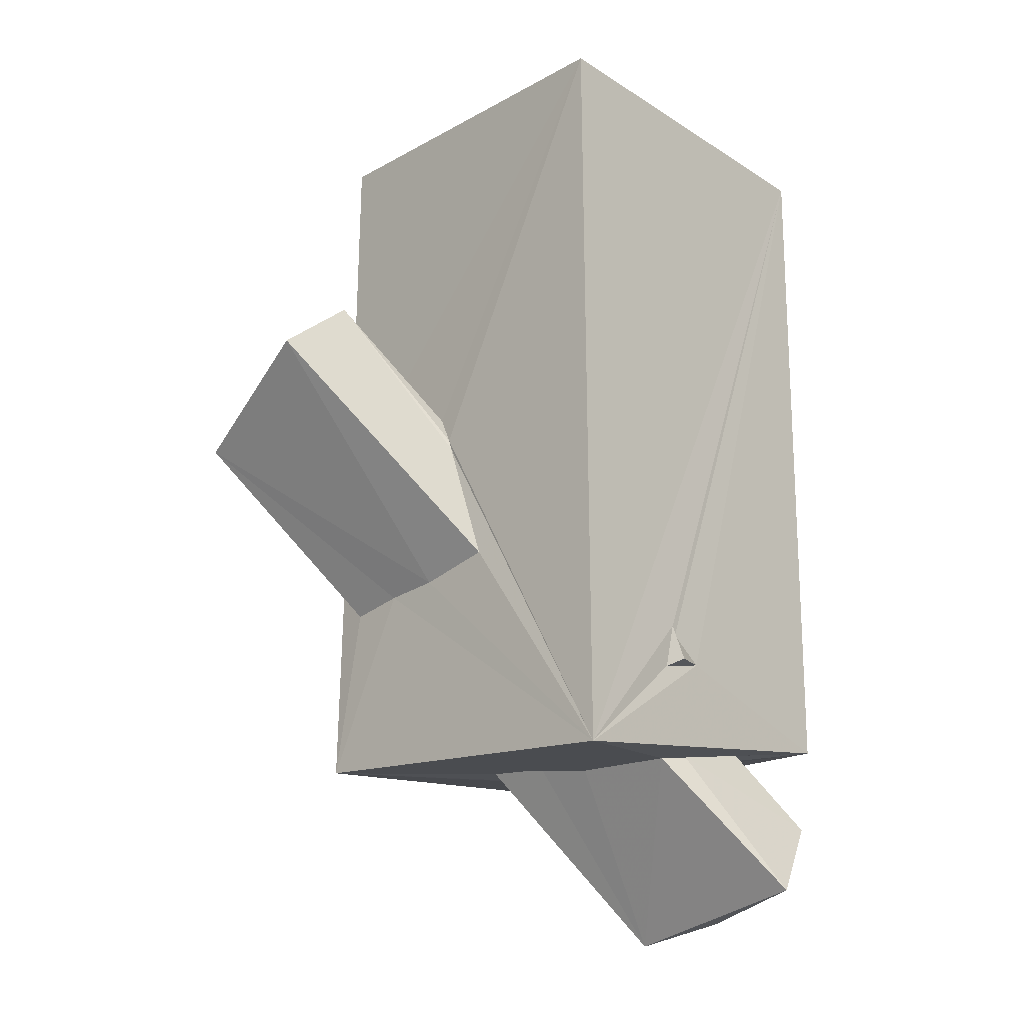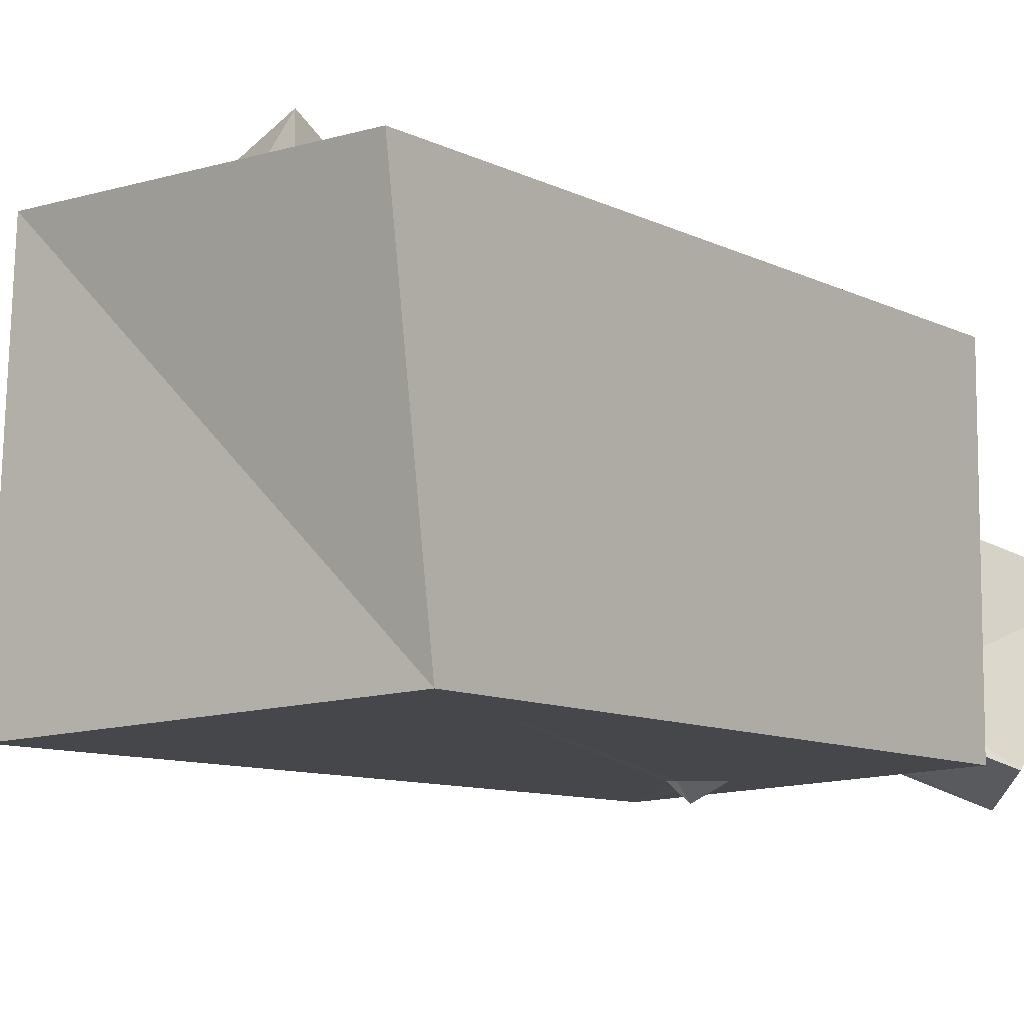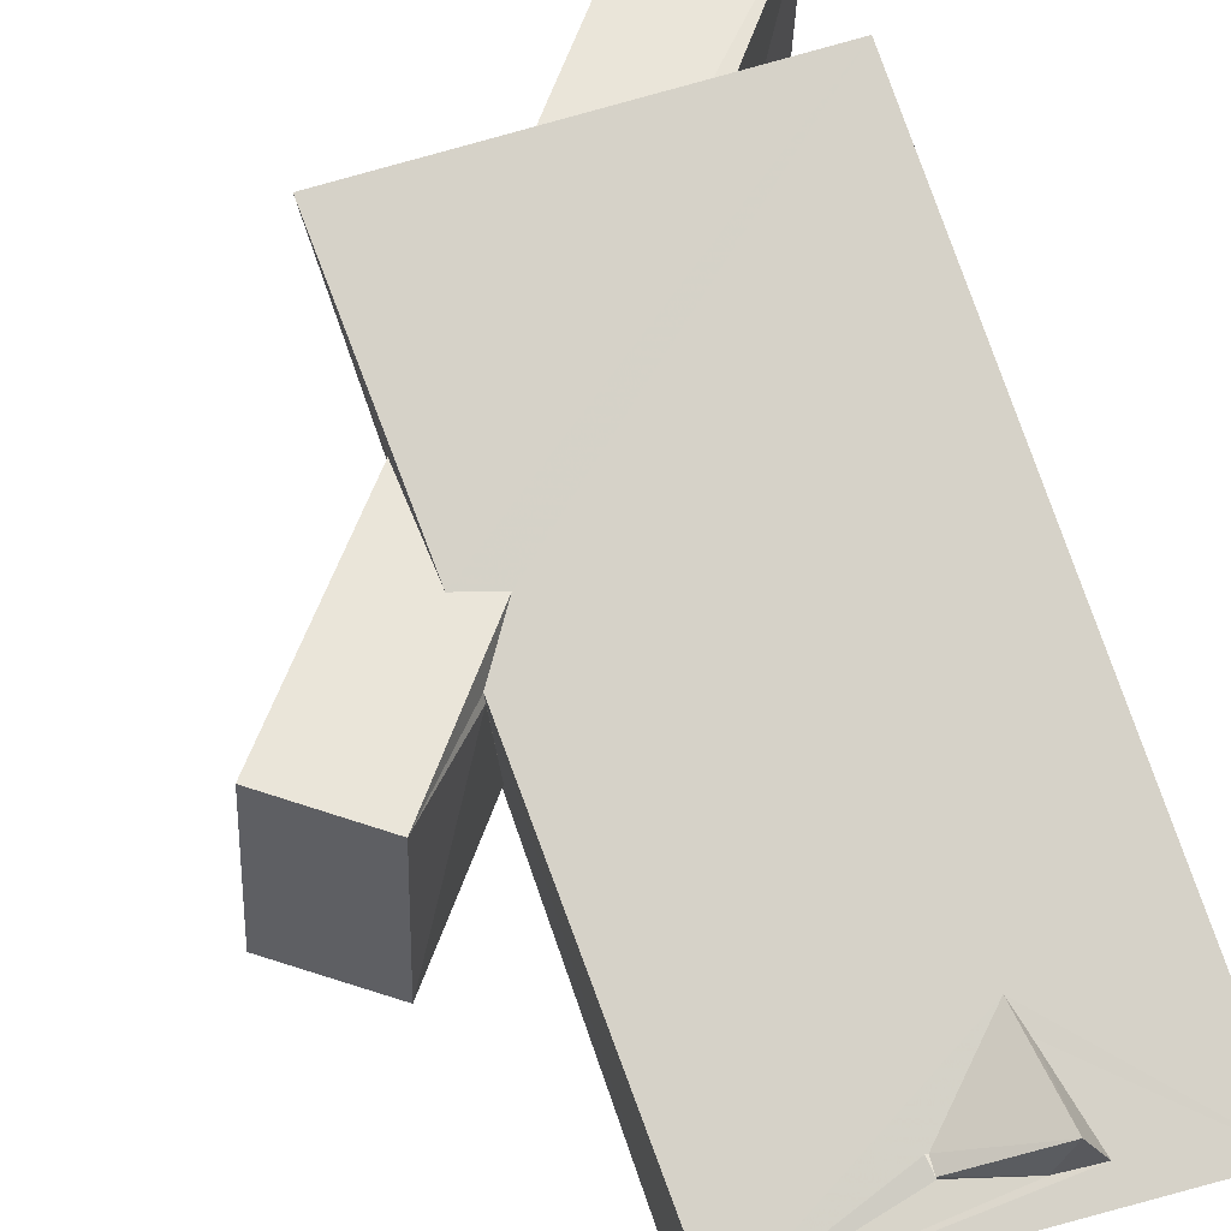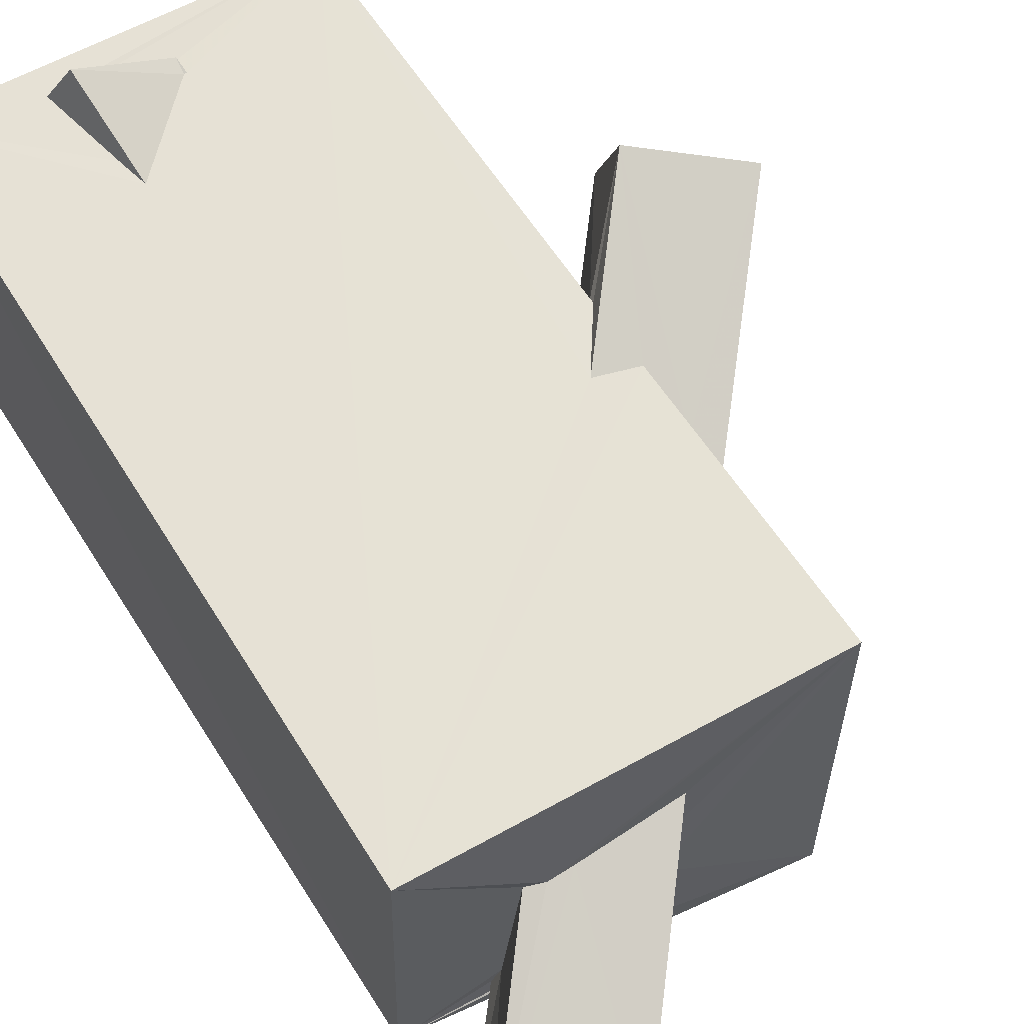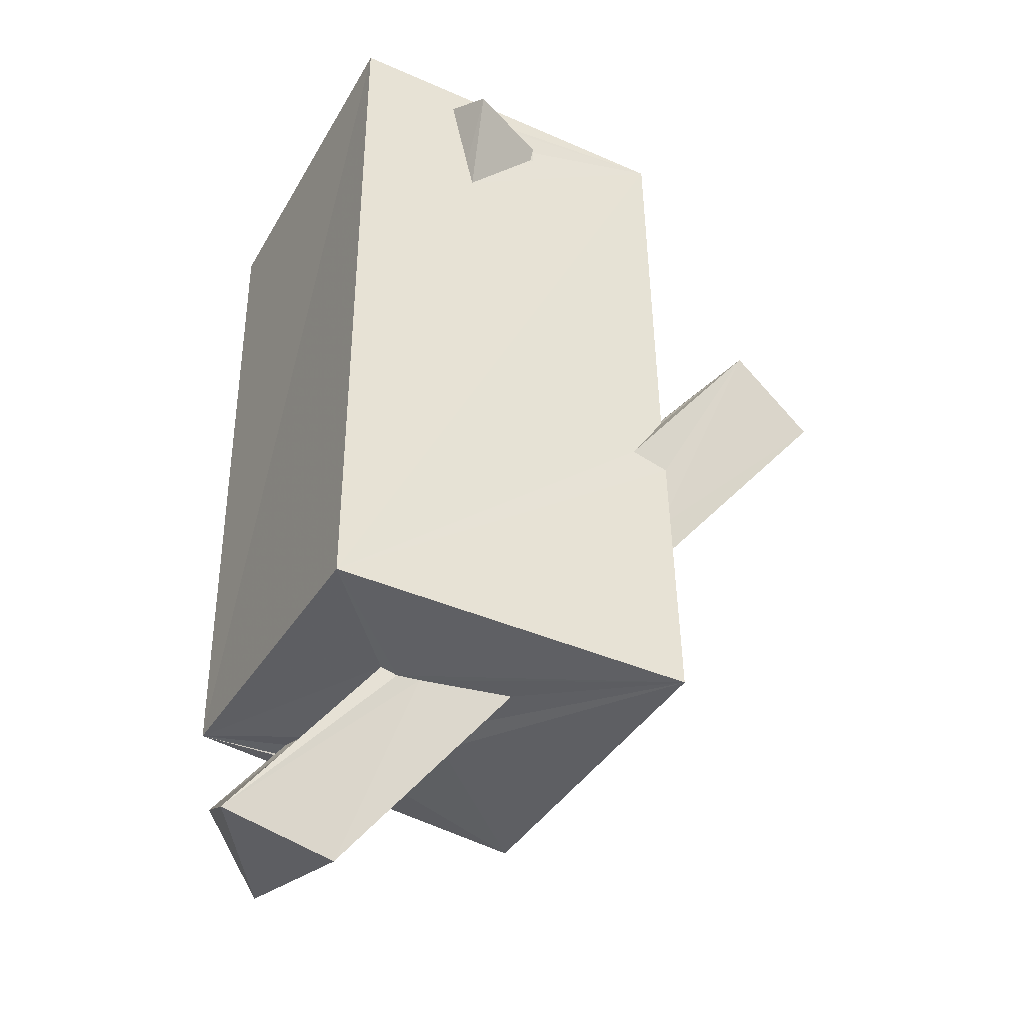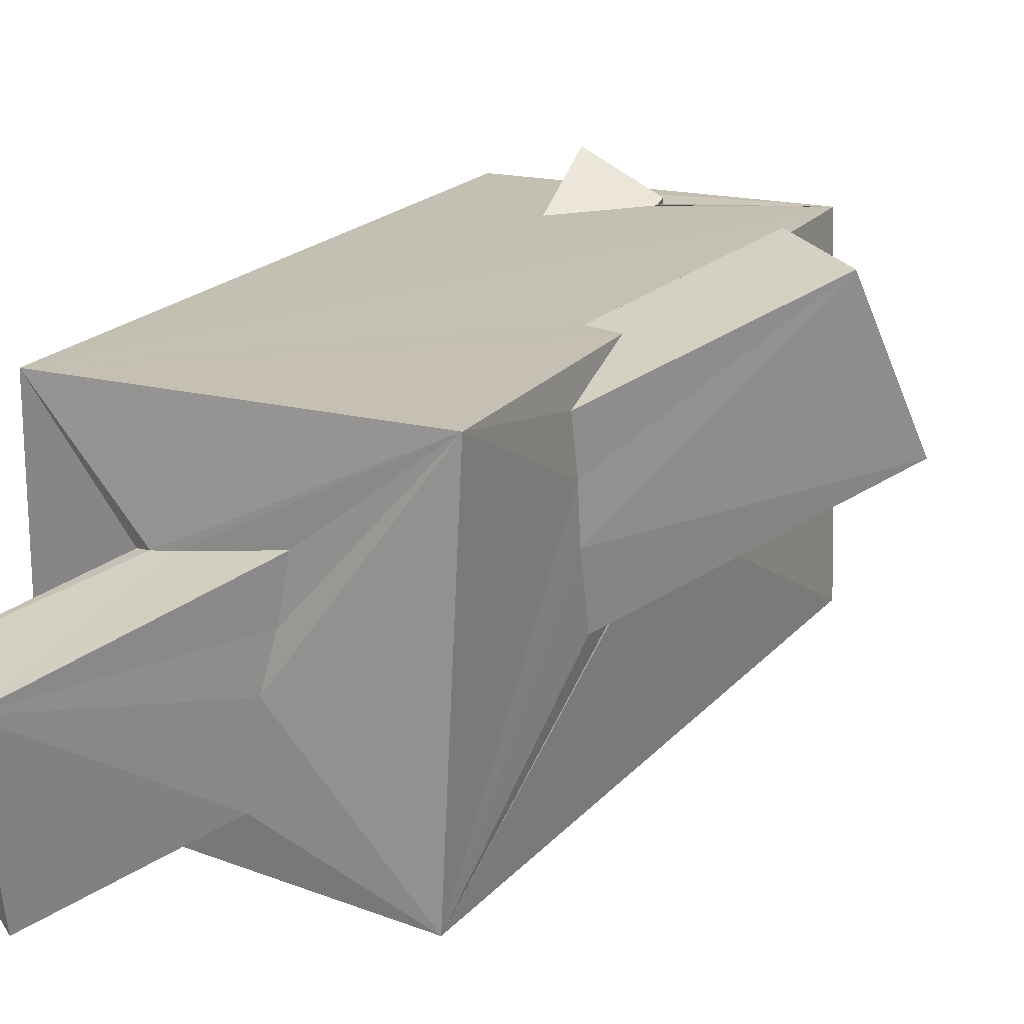
<metadata>
{"format":"obj","ext":"obj","renderer":"f3d","projection":"perspective","resolution":1024,"background":"white","views":[{"elev":-17.8,"azim":134.5,"up":"+Y"},{"elev":-9.1,"azim":-142.2,"up":"+Z"},{"elev":79.5,"azim":160.8,"up":"+Z"},{"elev":62.5,"azim":-31.8,"up":"+Z"},{"elev":-38.3,"azim":-27.4,"up":"+Y"},{"elev":18.7,"azim":27.1,"up":"+Z"}]}
</metadata>
<code>
o 213_Cube.879
v -3.032 -5.714 -2.878
v -2.97 -5.831 2.774
v -2.982 6.214 2.822
v -3.126 5.579 -2.777
v 2.96 -6.374 -3.097
v 0.494 -6.204 -0.6607
v 0.2434 -6.162 -2.21
v -0.2657 -6.044 -2.278
v -1.319 -5.952 0.8067
v -1.052 -6.063 0.8574
v -1.62 -5.945 -1.756
v -1.722 -5.857 -2.267
v -0.8235 3.787 2.876
v -0.9398 4.264 2.873
v 0.203 -4.658 -2.997
v 2.834 5.773 2.985
v 3.148 -6.137 2.924
v 0.6918 -6.1 0.1938
v -0.6671 -6.071 0.91
v 0.8749 -6.08 1.174
v 0.9792 -4.8 -2.992
v -1.25 5.626 2.869
v -0.9671 5.33 3.589
v 0.7598 -4.231 -3.002
v -0.6323 5.561 2.876
v 2.998 5.894 -3.035
v 3.013 -1.734 2.945
v 2.386 -1.533 2.924
v 2.979 -0.6645 2.942
v 3.113 -3.167 1.507
v 3.074 -0.5164 0.1681
v 3.101 -3.057 0.6045
v 3.063 -0.671 0.1286
v 3.078 -2.75 -0.6098
v 0.8251 -4.079 -3.012
v 0.8653 -4.699 -3.279
v 0.3864 4.985 2.908
v 0.3914 5.243 2.88
v 3.049 -0.09112 0.3783
v 2.993 -0.5635 2.852
v 3.107 -3.347 2.41
v 3.053 -2.725 2.618
v 0.4296 4.982 2.918
v 0.4083 5.218 2.982
v -3.415 -8.521 -0.3339
v -2.784 -7.124 -2.855
v -1.691 -8.319 -3.293
v -1.526 -9.059 -0.2177
v 4.126 0.582 3.898
v 5.514 -0.4697 3.746
v 4.658 1.853 1.273
v 6.097 0.7786 1.087
f 1 2 3 4
f 5 35 4 26
f 5 21 35
f 24 15 4 35
f 5 1 15 21
f 15 1 4
f 27 17 41 42
f 17 5 30 41
f 39 26 29 40
f 26 16 29
f 33 34 5
f 34 32 5
f 5 26 31 33
f 32 30 5
f 39 31 26
f 28 29 16 2
f 2 17 27 28
f 2 16 13
f 16 3 22 25
f 38 43 16
f 3 14 22
f 43 37 16
f 3 2 13 14
f 25 38 16
f 37 13 16
f 19 20 17 10
f 20 18 17
f 6 5 17 18
f 2 9 10 17
f 1 12 11 9
f 2 1 9
f 1 8 12
f 1 5 7 8
f 5 6 7
f 16 26 4 3
f 35 36 24
f 24 36 15
f 38 44 43
f 21 36 35
f 37 43 44 23
f 23 13 37
f 23 22 14 13
f 15 36 21
f 23 44 25 22
f 25 44 38
f 40 29 49 51
f 51 39 40
f 29 28 49
f 46 45 11 12
f 45 9 11
f 52 34 33 51
f 51 33 31
f 31 39 51
f 47 46 8 7
f 8 46 12
f 52 50 32 34
f 30 32 50
f 50 41 30
f 48 6 18 20
f 48 47 7 6
f 50 49 42 41
f 49 28 27
f 42 49 27
f 48 20 19 45
f 45 19 10
f 10 9 45
f 45 46 47 48
f 50 52 51 49

</code>
